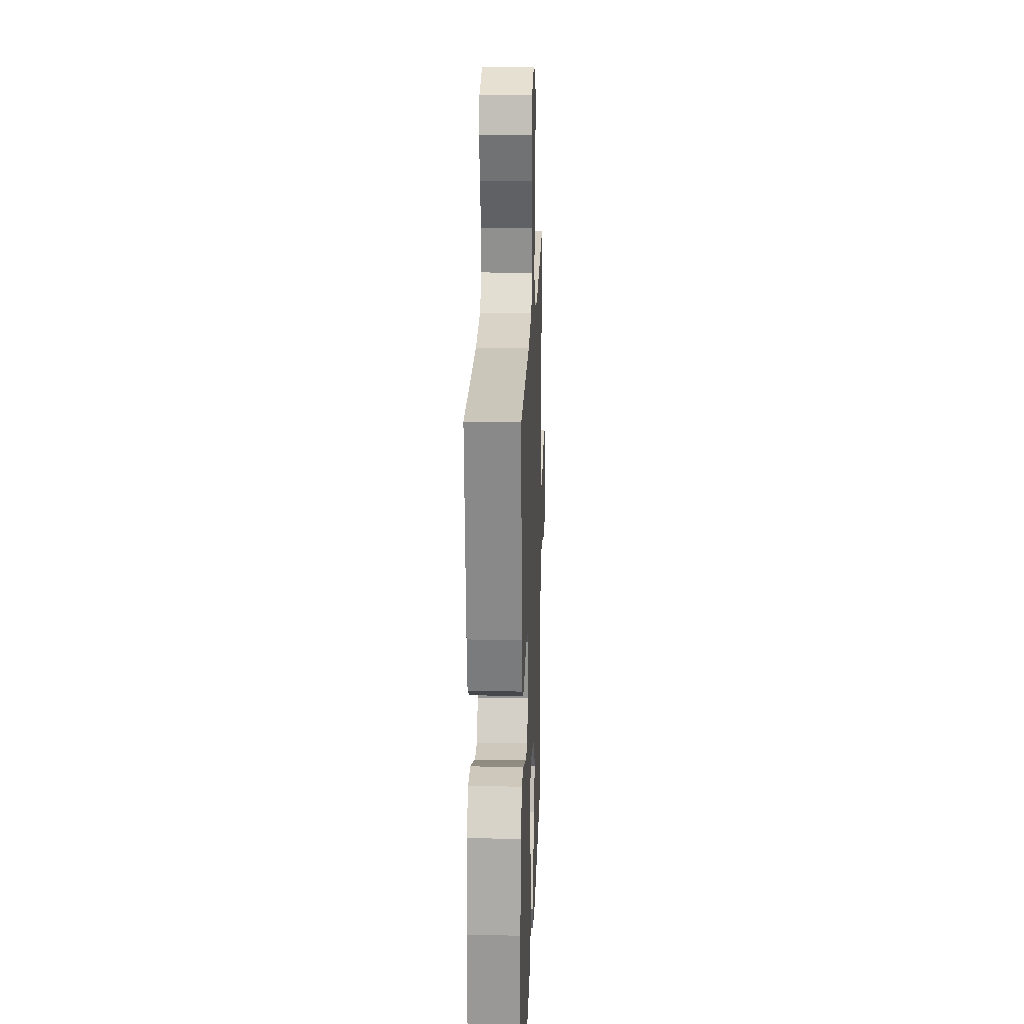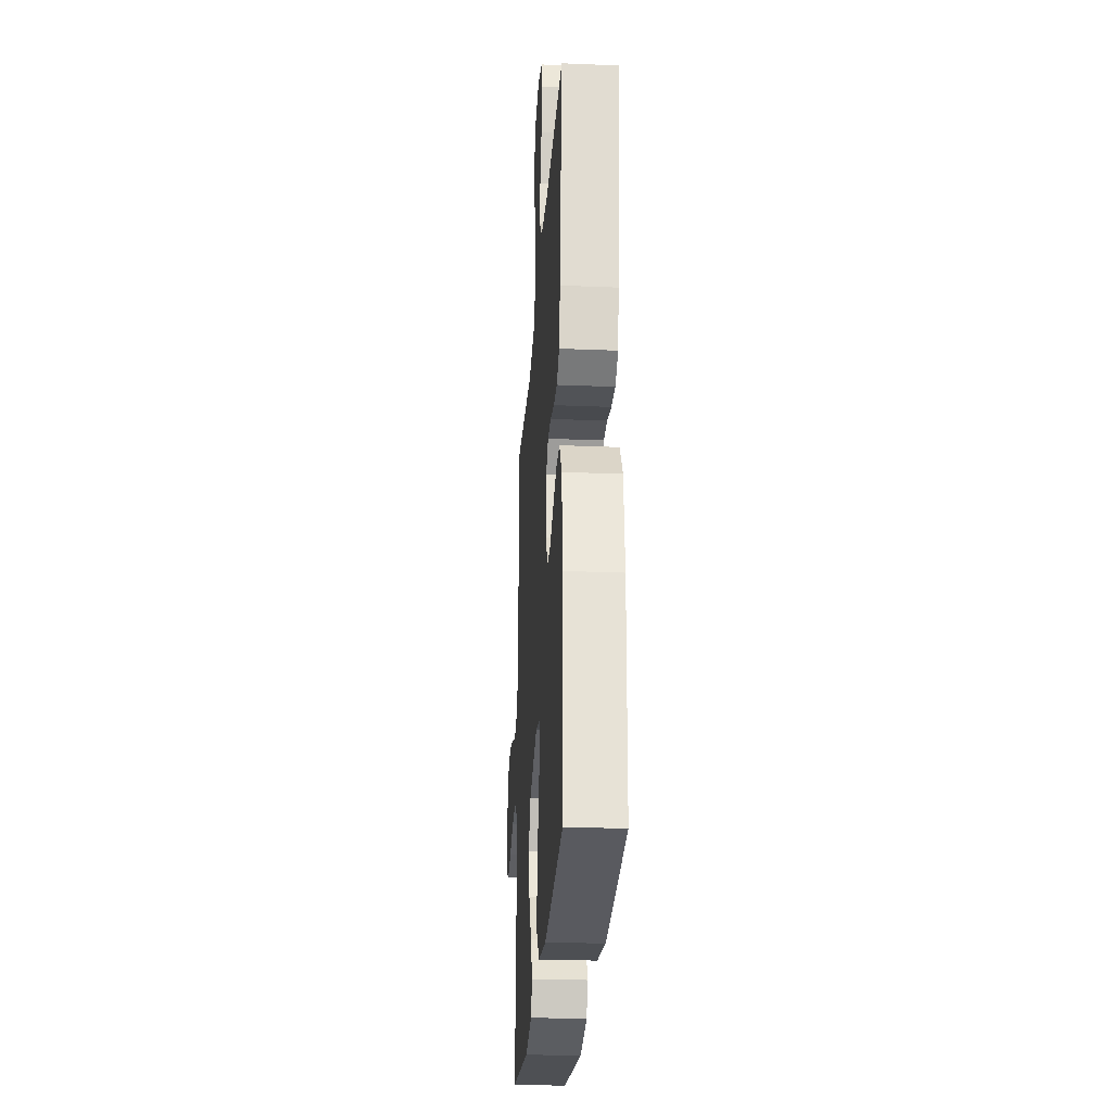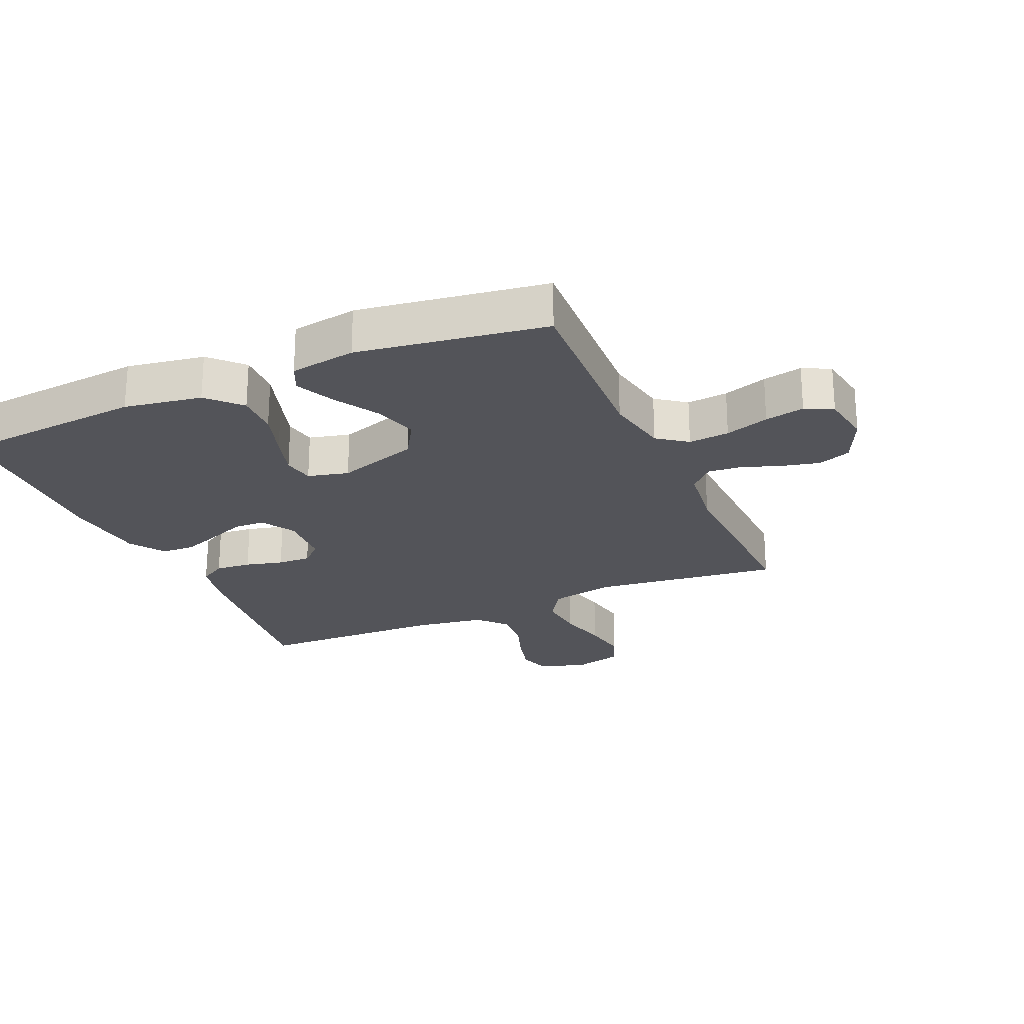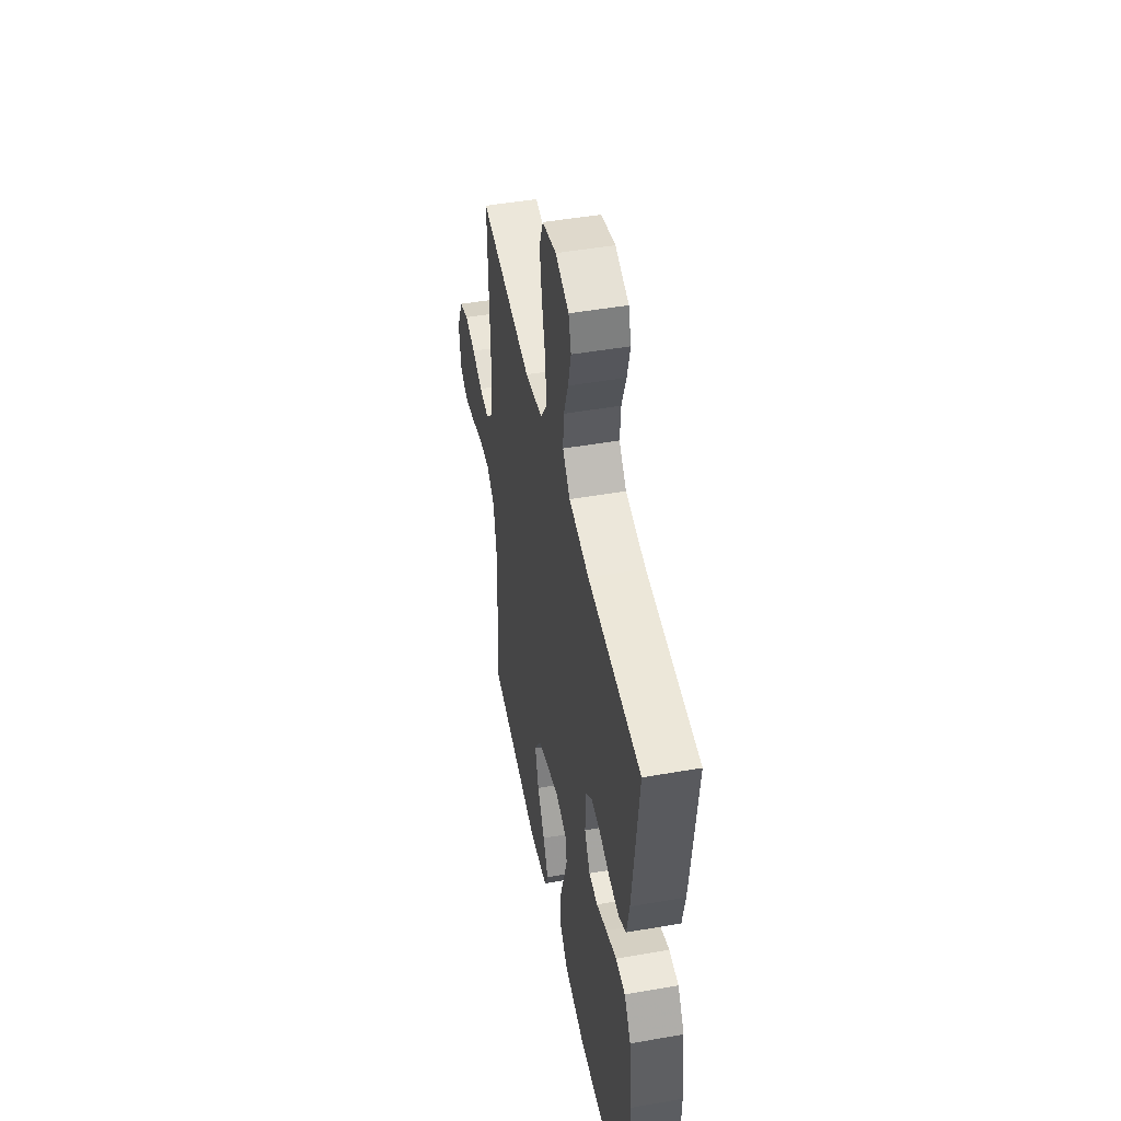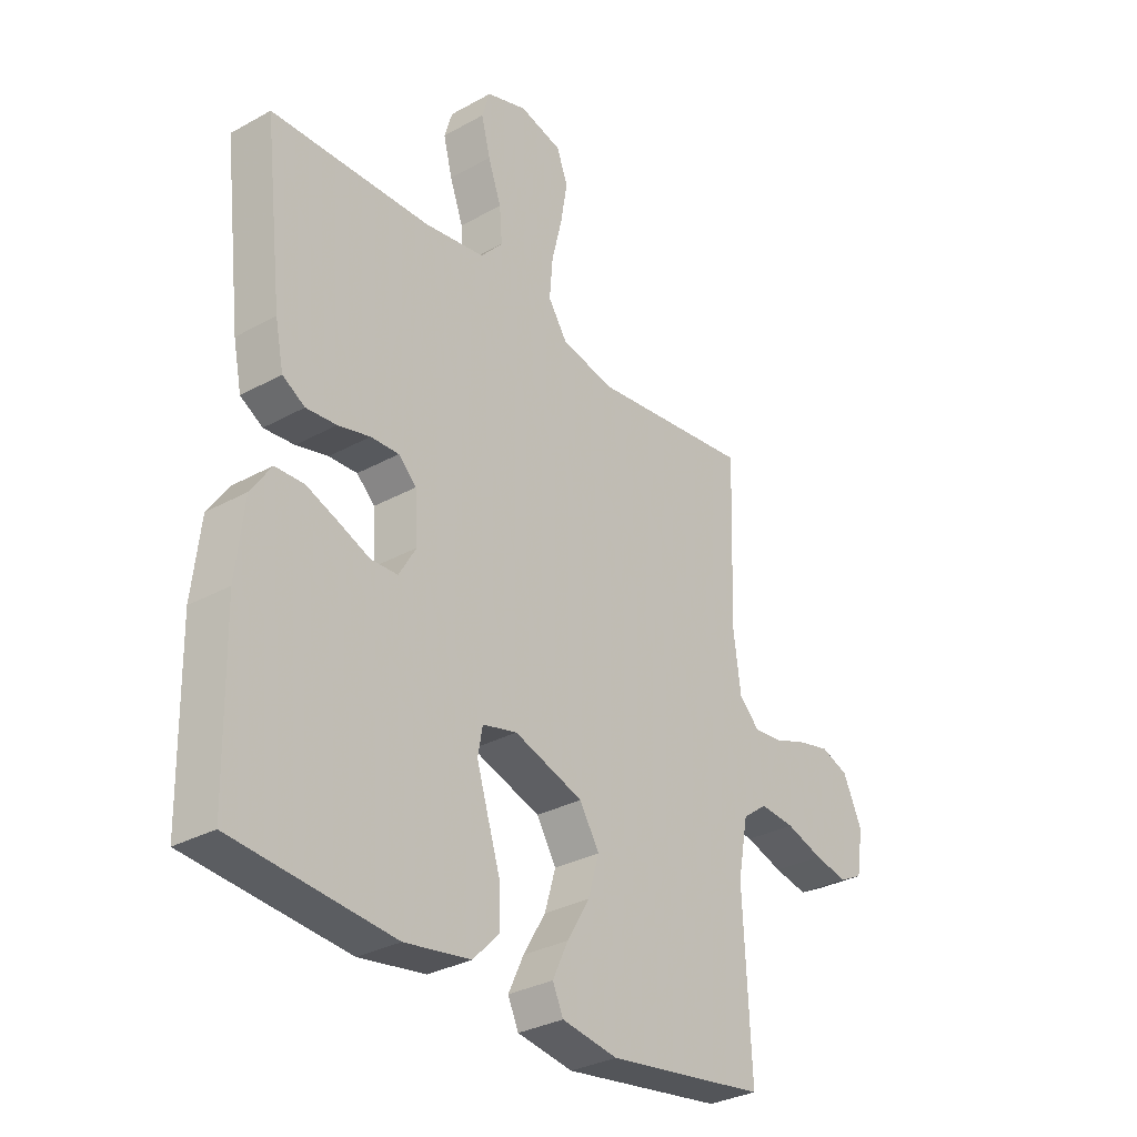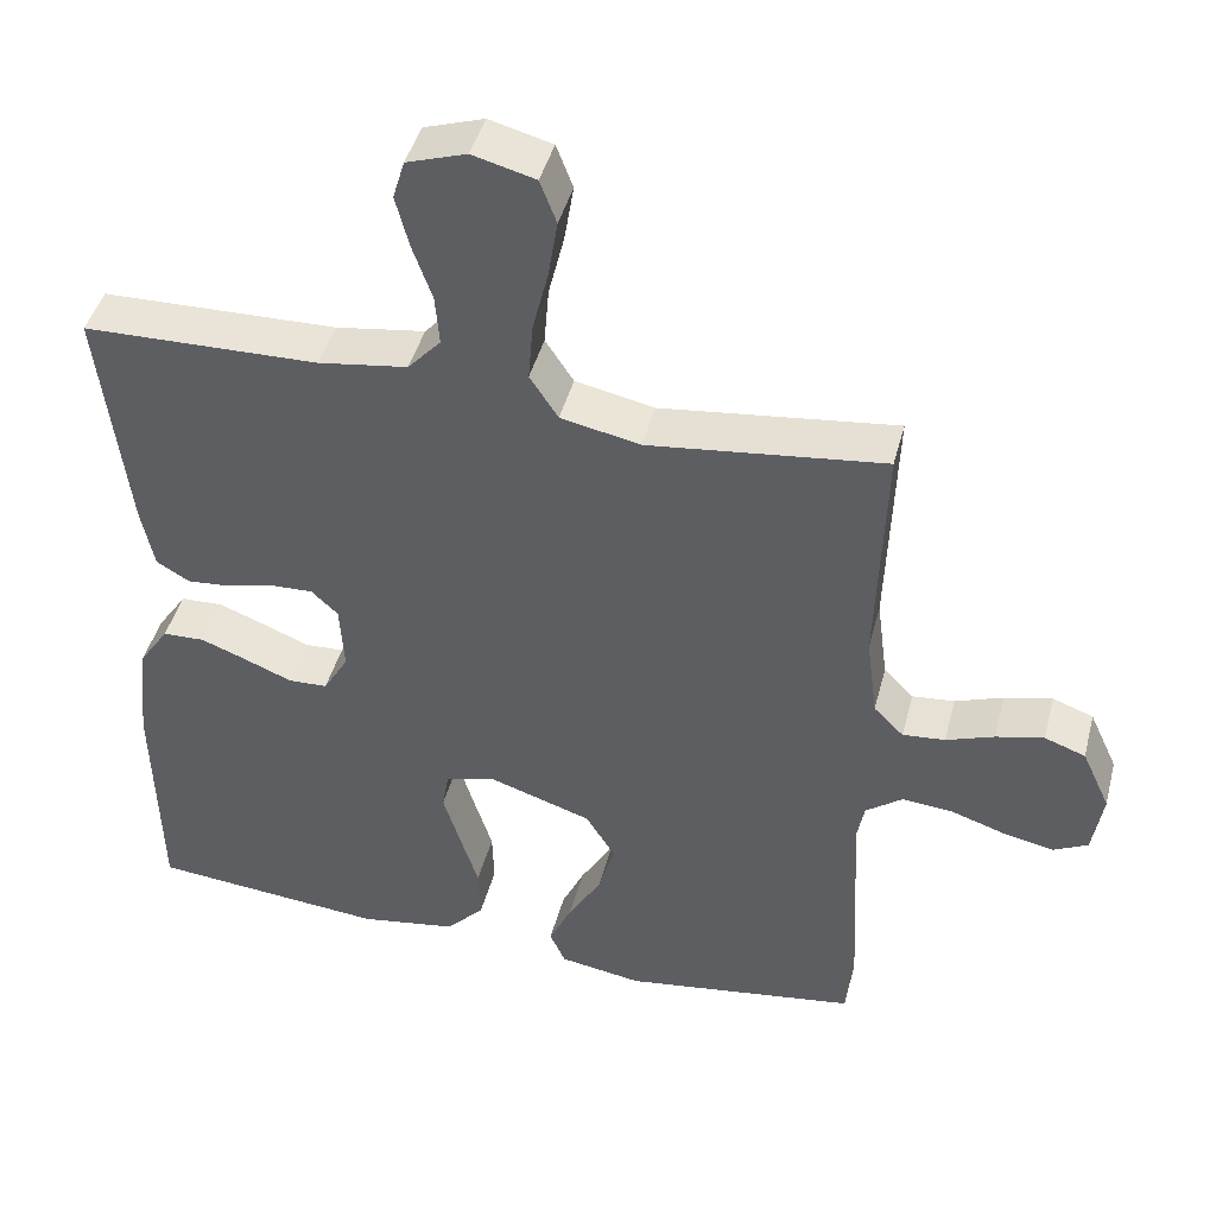
<metadata>
{"format":"obj","ext":"obj","renderer":"f3d","projection":"perspective","resolution":1024,"background":"white","views":[{"elev":19.8,"azim":92.1,"up":"+Z"},{"elev":-26.8,"azim":86.3,"up":"+Z"},{"elev":-23.7,"azim":-156.3,"up":"+Y"},{"elev":47.8,"azim":78.9,"up":"+Z"},{"elev":-31.4,"azim":128.2,"up":"+Z"},{"elev":44.1,"azim":-165.5,"up":"+Z"}]}
</metadata>
<code>
v 0.5 0.07 0.5
v 0.465 0.07 0.2
v 0.449 0.07 0.122
v 0.407 0.07 0.097
v 0.35 0.07 0.102
v 0.29 0.07 0.117
v 0.237 0.07 0.119
v 0.203 0.07 0.087
v 0.198 0.07 0
v 0.23 0.07 -0.054
v 0.28 0.07 -0.056
v 0.339 0.07 -0.032
v 0.399 0.07 -0.009
v 0.453 0.07 -0.011
v 0.491 0.07 -0.067
v 0.506 0.07 -0.2
v 0.5 0.07 -0.5
v 0.2 0.07 -0.527
v 0.076 0.07 -0.507
v 0.027 0.07 -0.456
v 0.029 0.07 -0.386
v 0.053 0.07 -0.31
v 0.074 0.07 -0.241
v 0.065 0.07 -0.191
v 0 0.07 -0.175
v -0.13 0.07 -0.218
v -0.167 0.07 -0.279
v -0.146 0.07 -0.35
v -0.104 0.07 -0.421
v -0.075 0.07 -0.483
v -0.095 0.07 -0.527
v -0.2 0.07 -0.544
v -0.5 0.07 -0.5
v -0.485 0.07 -0.2
v -0.504 0.07 -0.097
v -0.551 0.07 -0.062
v -0.616 0.07 -0.068
v -0.686 0.07 -0.091
v -0.749 0.07 -0.104
v -0.793 0.07 -0.082
v -0.806 0.07 0
v -0.77 0.07 0.078
v -0.718 0.07 0.097
v -0.657 0.07 0.083
v -0.596 0.07 0.061
v -0.542 0.07 0.056
v -0.504 0.07 0.094
v -0.49 0.07 0.2
v -0.5 0.07 0.5
v -0.2 0.07 0.464
v -0.099 0.07 0.485
v -0.063 0.07 0.54
v -0.069 0.07 0.614
v -0.089 0.07 0.695
v -0.101 0.07 0.769
v -0.08 0.07 0.824
v 0 0.07 0.845
v 0.076 0.07 0.82
v 0.091 0.07 0.77
v 0.074 0.07 0.704
v 0.049 0.07 0.634
v 0.044 0.07 0.57
v 0.086 0.07 0.524
v 0.2 0.07 0.507
v 0.5 0 0.5
v 0.465 0 0.2
v 0.449 0 0.122
v 0.407 0 0.097
v 0.35 0 0.102
v 0.29 0 0.117
v 0.237 0 0.119
v 0.203 0 0.087
v 0.198 0 0
v 0.23 0 -0.054
v 0.28 0 -0.056
v 0.339 0 -0.032
v 0.399 0 -0.009
v 0.453 0 -0.011
v 0.491 0 -0.067
v 0.506 0 -0.2
v 0.5 0 -0.5
v 0.2 0 -0.527
v 0.076 0 -0.507
v 0.027 0 -0.456
v 0.029 0 -0.386
v 0.053 0 -0.31
v 0.074 0 -0.241
v 0.065 0 -0.191
v 0 0 -0.175
v -0.13 0 -0.218
v -0.167 0 -0.279
v -0.146 0 -0.35
v -0.104 0 -0.421
v -0.075 0 -0.483
v -0.095 0 -0.527
v -0.2 0 -0.544
v -0.5 0 -0.5
v -0.485 0 -0.2
v -0.504 0 -0.097
v -0.551 0 -0.062
v -0.616 0 -0.068
v -0.686 0 -0.091
v -0.749 0 -0.104
v -0.793 0 -0.082
v -0.806 0 0
v -0.77 0 0.078
v -0.718 0 0.097
v -0.657 0 0.083
v -0.596 0 0.061
v -0.542 0 0.056
v -0.504 0 0.094
v -0.49 0 0.2
v -0.5 0 0.5
v -0.2 0 0.464
v -0.099 0 0.485
v -0.063 0 0.54
v -0.069 0 0.614
v -0.089 0 0.695
v -0.101 0 0.769
v -0.08 0 0.824
v 0 0 0.845
v 0.076 0 0.82
v 0.091 0 0.77
v 0.074 0 0.704
v 0.049 0 0.634
v 0.044 0 0.57
v 0.086 0 0.524
v 0.2 0 0.507
f 59 60 61
f 58 59 61
f 57 58 61
f 56 57 61
f 55 56 61
f 54 55 61
f 53 54 61
f 52 53 61 62
f 51 52 62 63
f 48 49 50
f 47 48 50 51
f 51 63 64
f 47 51 64
f 46 47 64
f 43 44 45
f 42 43 45
f 41 42 45
f 40 41 45
f 39 40 45
f 38 39 45
f 37 38 45
f 36 37 45 46
f 32 33 34
f 31 32 34
f 30 31 34
f 29 30 34
f 28 29 34
f 27 28 34 35
f 36 46 64
f 35 36 64
f 27 35 64
f 26 27 64
f 20 21 22
f 19 20 22
f 18 19 22
f 17 18 22
f 16 17 22
f 15 16 22
f 14 15 22
f 13 14 22
f 12 13 22
f 11 12 22
f 10 11 22 23
f 9 10 23 24
f 4 5 6
f 3 4 6
f 2 3 6
f 1 2 6
f 64 1 6
f 64 6 7
f 25 26 64
f 24 25 64
f 9 24 64
f 8 9 64
f 7 8 64
f 125 124 123
f 125 123 122
f 125 122 121
f 125 121 120
f 125 120 119
f 125 119 118
f 125 118 117
f 126 125 117 116
f 127 126 116 115
f 114 113 112
f 115 114 112 111
f 128 127 115
f 128 115 111
f 128 111 110
f 109 108 107
f 109 107 106
f 109 106 105
f 109 105 104
f 109 104 103
f 109 103 102
f 109 102 101
f 110 109 101 100
f 98 97 96
f 98 96 95
f 98 95 94
f 98 94 93
f 98 93 92
f 99 98 92 91
f 128 110 100
f 128 100 99
f 128 99 91
f 128 91 90
f 86 85 84
f 86 84 83
f 86 83 82
f 86 82 81
f 86 81 80
f 86 80 79
f 86 79 78
f 86 78 77
f 86 77 76
f 86 76 75
f 87 86 75 74
f 88 87 74 73
f 70 69 68
f 70 68 67
f 70 67 66
f 70 66 65
f 70 65 128
f 71 70 128
f 128 90 89
f 128 89 88
f 128 88 73
f 128 73 72
f 128 72 71
f 1 65 66 2
f 2 66 67 3
f 3 67 68 4
f 4 68 69 5
f 5 69 70 6
f 6 70 71 7
f 7 71 72 8
f 8 72 73 9
f 9 73 74 10
f 10 74 75 11
f 11 75 76 12
f 12 76 77 13
f 13 77 78 14
f 14 78 79 15
f 15 79 80 16
f 16 80 81 17
f 17 81 82 18
f 18 82 83 19
f 19 83 84 20
f 20 84 85 21
f 21 85 86 22
f 22 86 87 23
f 23 87 88 24
f 24 88 89 25
f 25 89 90 26
f 26 90 91 27
f 27 91 92 28
f 28 92 93 29
f 29 93 94 30
f 30 94 95 31
f 31 95 96 32
f 32 96 97 33
f 33 97 98 34
f 34 98 99 35
f 35 99 100 36
f 36 100 101 37
f 37 101 102 38
f 38 102 103 39
f 39 103 104 40
f 40 104 105 41
f 41 105 106 42
f 42 106 107 43
f 43 107 108 44
f 44 108 109 45
f 45 109 110 46
f 46 110 111 47
f 47 111 112 48
f 48 112 113 49
f 49 113 114 50
f 50 114 115 51
f 51 115 116 52
f 52 116 117 53
f 53 117 118 54
f 54 118 119 55
f 55 119 120 56
f 56 120 121 57
f 57 121 122 58
f 58 122 123 59
f 59 123 124 60
f 60 124 125 61
f 61 125 126 62
f 62 126 127 63
f 63 127 128 64
f 64 128 65 1

</code>
